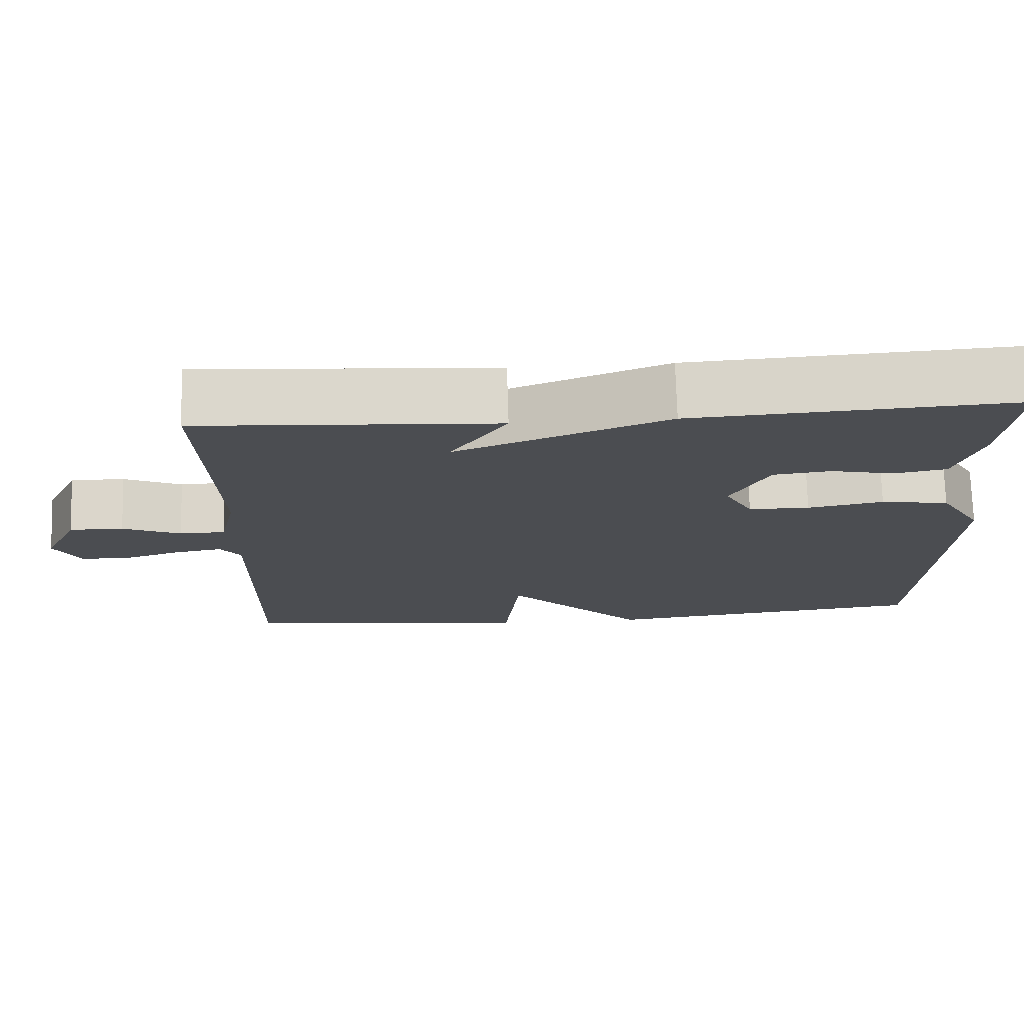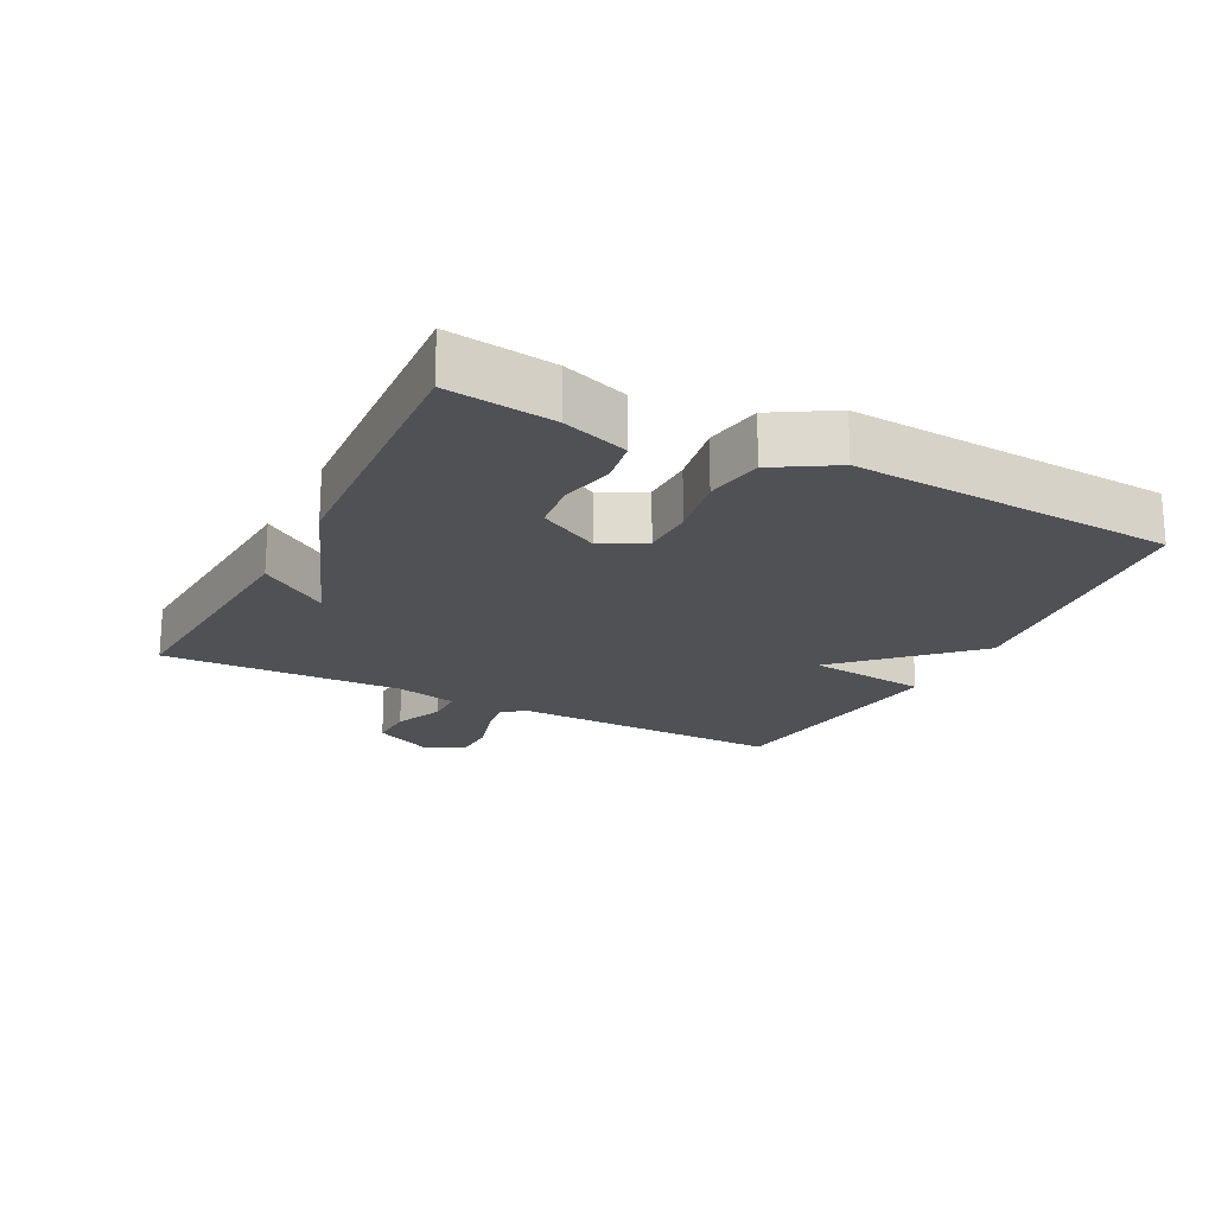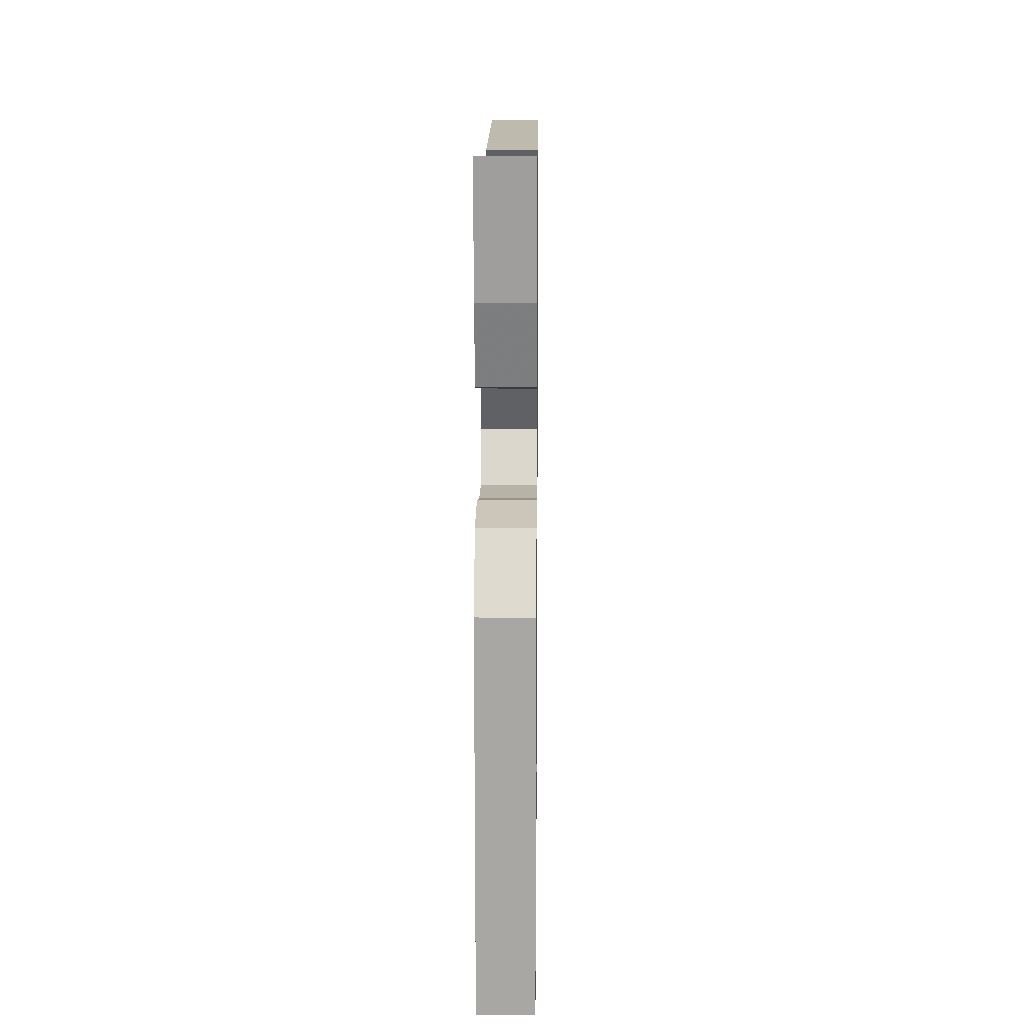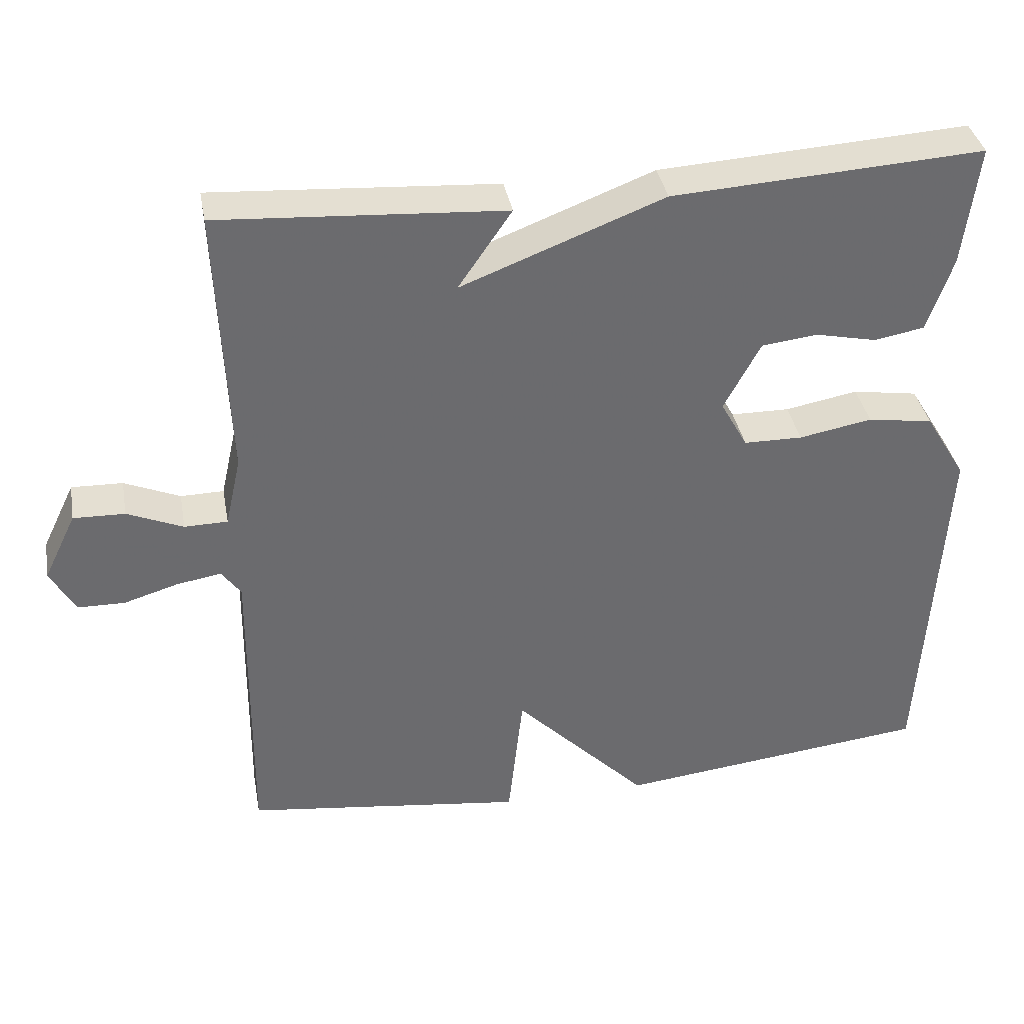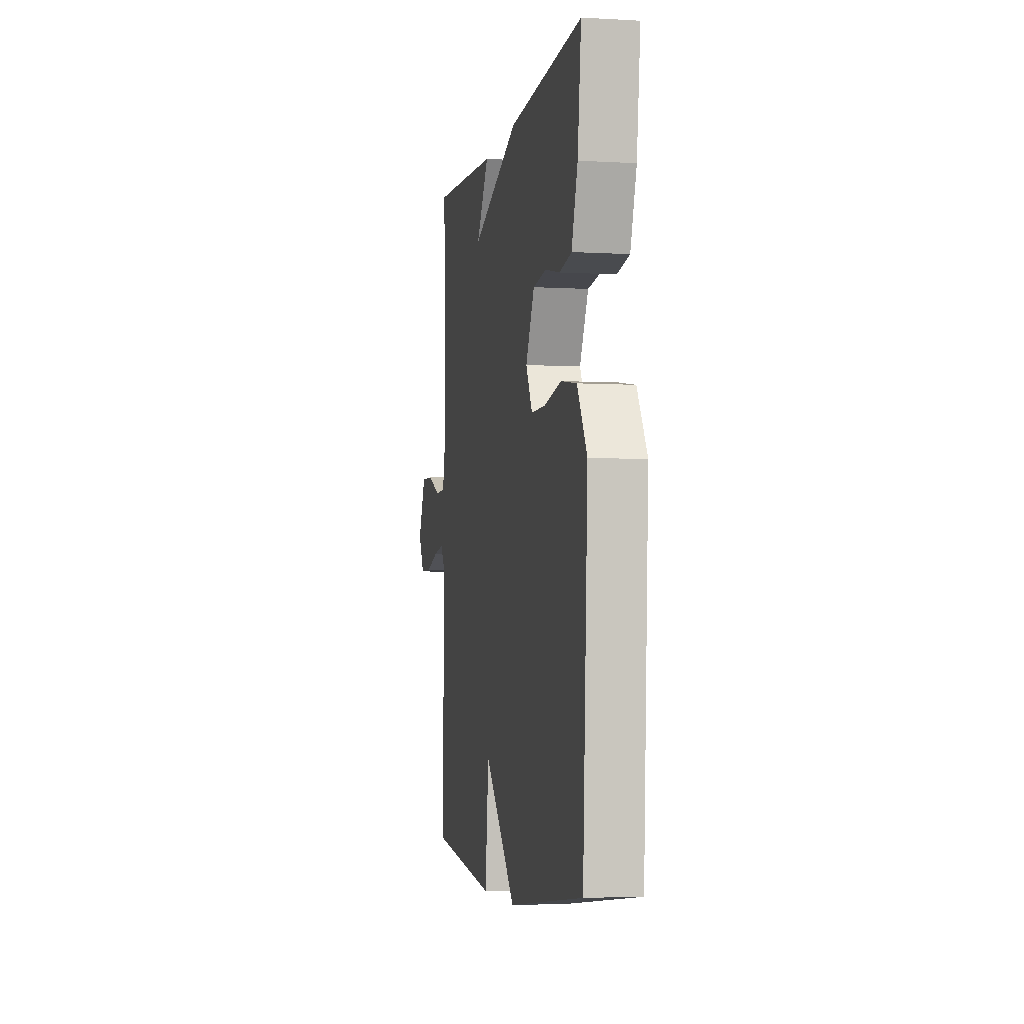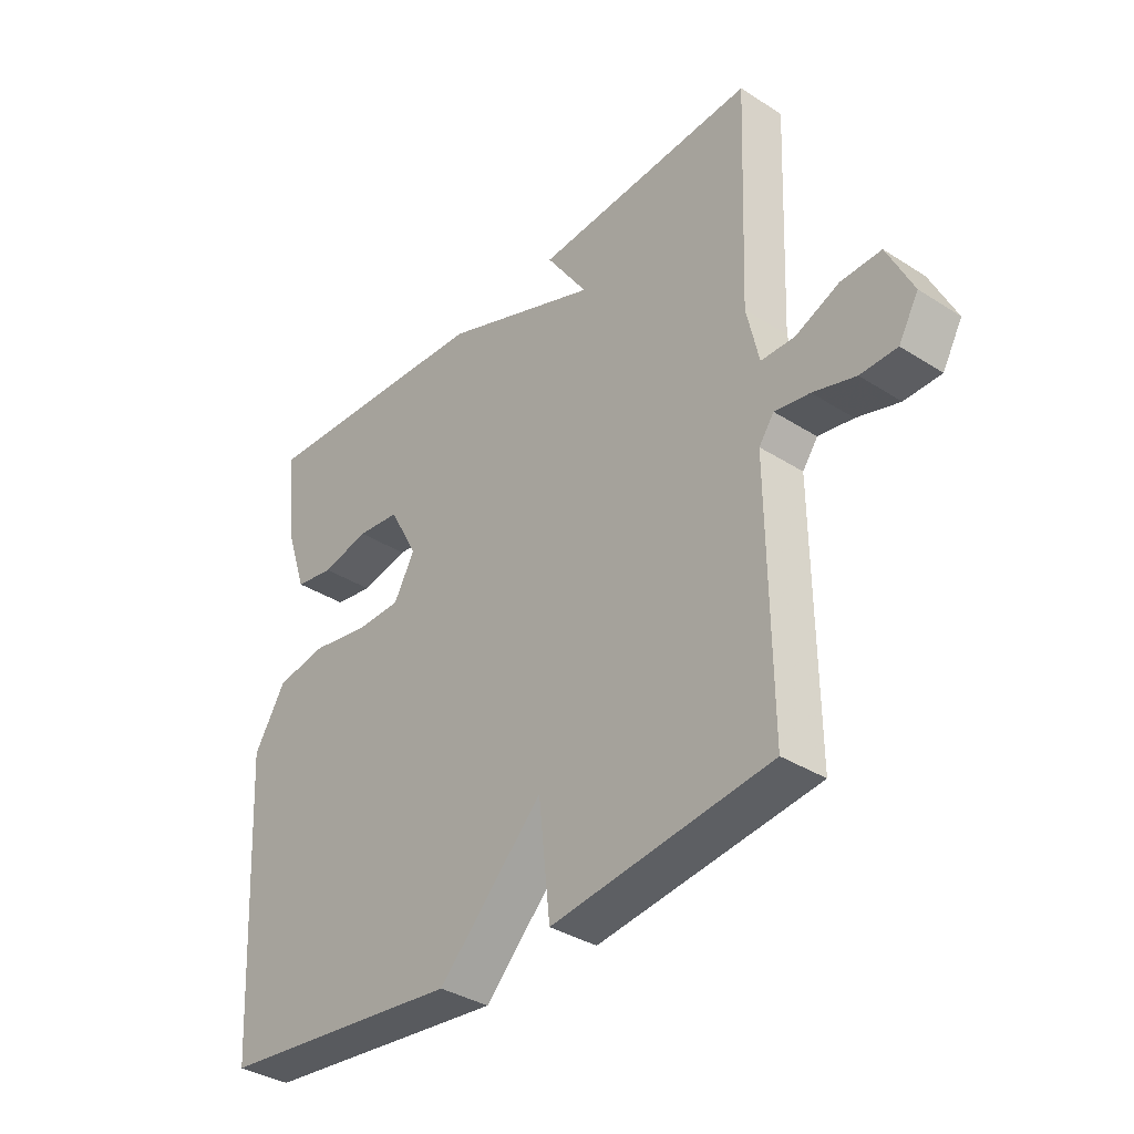
<metadata>
{"format":"obj","ext":"obj","renderer":"f3d","projection":"perspective","resolution":1024,"background":"white","views":[{"elev":73.9,"azim":-1.7,"up":"+Z"},{"elev":-20.1,"azim":62.7,"up":"+Y"},{"elev":11.9,"azim":90.7,"up":"+Z"},{"elev":37.0,"azim":-10.3,"up":"+Z"},{"elev":-4.2,"azim":79.3,"up":"+Z"},{"elev":-35.9,"azim":-130.0,"up":"+Z"}]}
</metadata>
<code>
v 0.5 0.07 0.5
v 0.48 0.07 0.338
v 0.446 0.07 0.238
v 0.378 0.07 0.226
v 0.296 0.07 0.244
v 0.221 0.07 0.235
v 0.172 0.07 0.143
v 0.208 0.07 0.078
v 0.287 0.07 0.077
v 0.385 0.07 0.095
v 0.473 0.07 0.081
v 0.528 0.07 -0.01
v 0.5 0.07 -0.5
v 0.077 0.07 -0.548
v -0.103 0.07 -0.365
v -0.123 0.07 -0.548
v -0.5 0.07 -0.5
v -0.496 0.07 -0.084
v -0.522 0.07 -0.048
v -0.582 0.07 -0.058
v -0.655 0.07 -0.08
v -0.718 0.07 -0.079
v -0.752 0.07 -0.019
v -0.708 0.07 0.072
v -0.639 0.07 0.07
v -0.564 0.07 0.038
v -0.506 0.07 0.039
v -0.485 0.07 0.133
v -0.5 0.07 0.5
v -0.117 0.07 0.475
v -0.189 0.07 0.37
v 0.083 0.07 0.475
v 0.5 0 0.5
v 0.48 0 0.338
v 0.446 0 0.238
v 0.378 0 0.226
v 0.296 0 0.244
v 0.221 0 0.235
v 0.172 0 0.143
v 0.208 0 0.078
v 0.287 0 0.077
v 0.385 0 0.095
v 0.473 0 0.081
v 0.528 0 -0.01
v 0.5 0 -0.5
v 0.077 0 -0.548
v -0.103 0 -0.365
v -0.123 0 -0.548
v -0.5 0 -0.5
v -0.496 0 -0.084
v -0.522 0 -0.048
v -0.582 0 -0.058
v -0.655 0 -0.08
v -0.718 0 -0.079
v -0.752 0 -0.019
v -0.708 0 0.072
v -0.639 0 0.07
v -0.564 0 0.038
v -0.506 0 0.039
v -0.485 0 0.133
v -0.5 0 0.5
v -0.117 0 0.475
v -0.189 0 0.37
v 0.083 0 0.475
f 3 4 5
f 2 3 5
f 1 2 5
f 32 1 5
f 31 32 5
f 28 29 30 31
f 27 28 31
f 24 25 26
f 23 24 26
f 22 23 26
f 21 22 26
f 20 21 26
f 19 20 26 27
f 18 19 27 31
f 17 18 31
f 16 17 31
f 15 16 31
f 13 14 15
f 12 13 15
f 11 12 15
f 10 11 15
f 9 10 15
f 8 9 15
f 7 8 15 31
f 31 5 6
f 6 7 31
f 37 36 35
f 37 35 34
f 37 34 33
f 37 33 64
f 37 64 63
f 63 62 61 60
f 63 60 59
f 58 57 56
f 58 56 55
f 58 55 54
f 58 54 53
f 58 53 52
f 59 58 52 51
f 63 59 51 50
f 63 50 49
f 63 49 48
f 63 48 47
f 47 46 45
f 47 45 44
f 47 44 43
f 47 43 42
f 47 42 41
f 47 41 40
f 63 47 40 39
f 38 37 63
f 63 39 38
f 1 33 34 2
f 2 34 35 3
f 3 35 36 4
f 4 36 37 5
f 5 37 38 6
f 6 38 39 7
f 7 39 40 8
f 8 40 41 9
f 9 41 42 10
f 10 42 43 11
f 11 43 44 12
f 12 44 45 13
f 13 45 46 14
f 14 46 47 15
f 15 47 48 16
f 16 48 49 17
f 17 49 50 18
f 18 50 51 19
f 19 51 52 20
f 20 52 53 21
f 21 53 54 22
f 22 54 55 23
f 23 55 56 24
f 24 56 57 25
f 25 57 58 26
f 26 58 59 27
f 27 59 60 28
f 28 60 61 29
f 29 61 62 30
f 30 62 63 31
f 31 63 64 32
f 32 64 33 1

</code>
